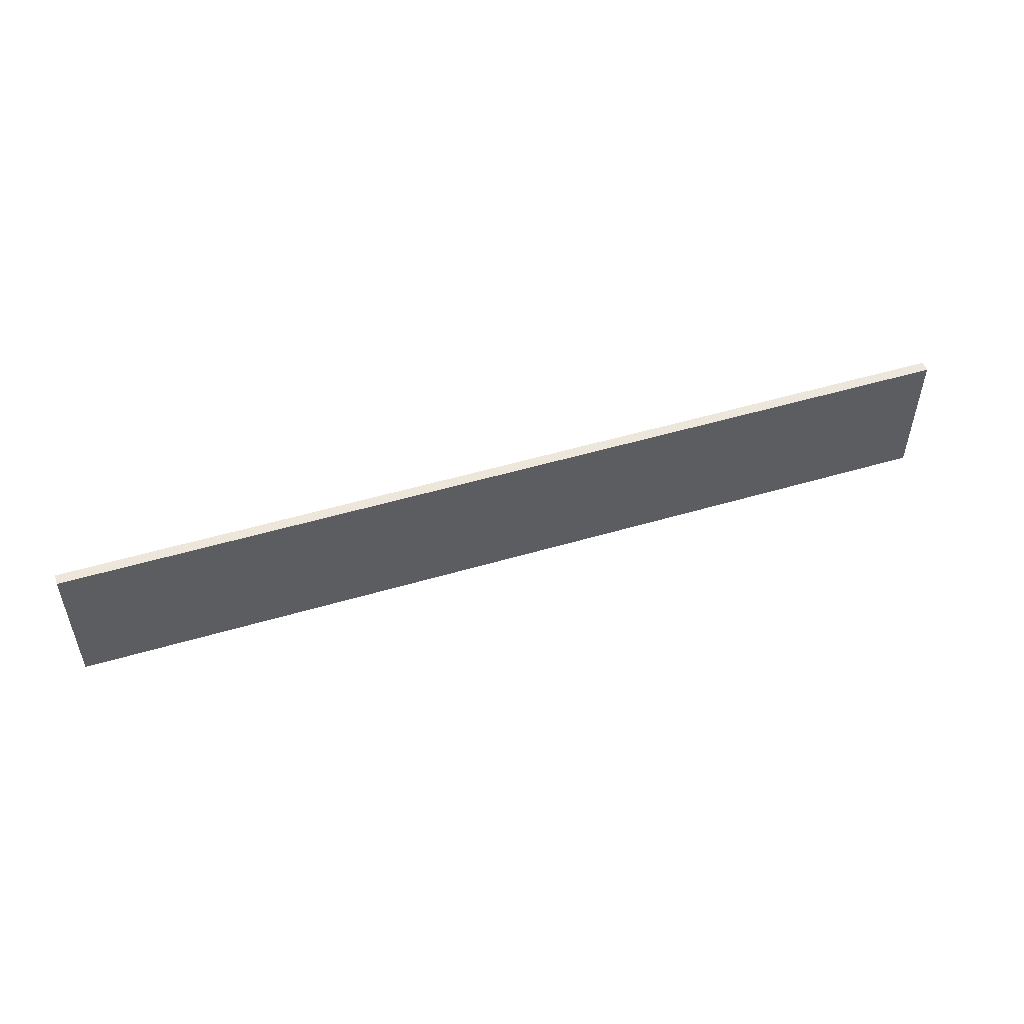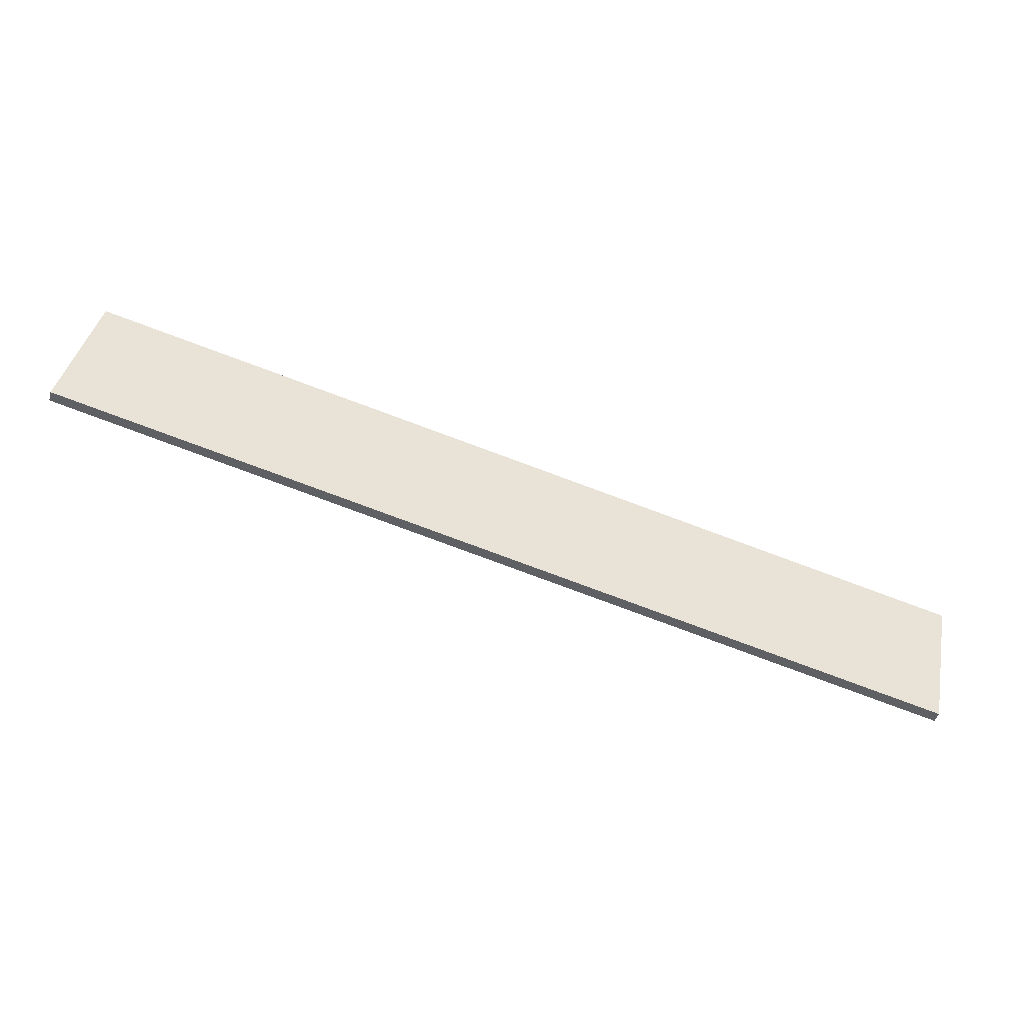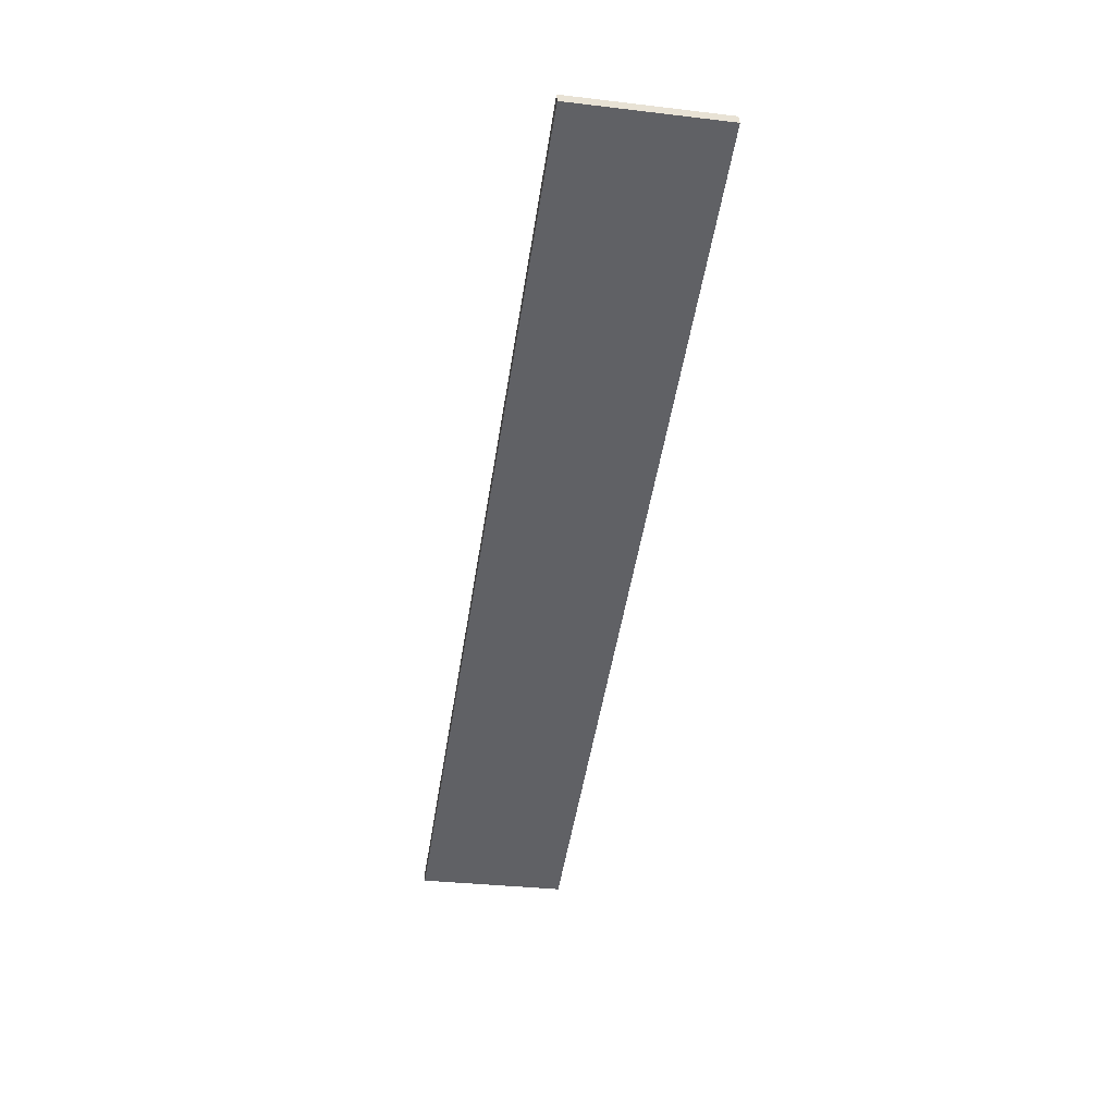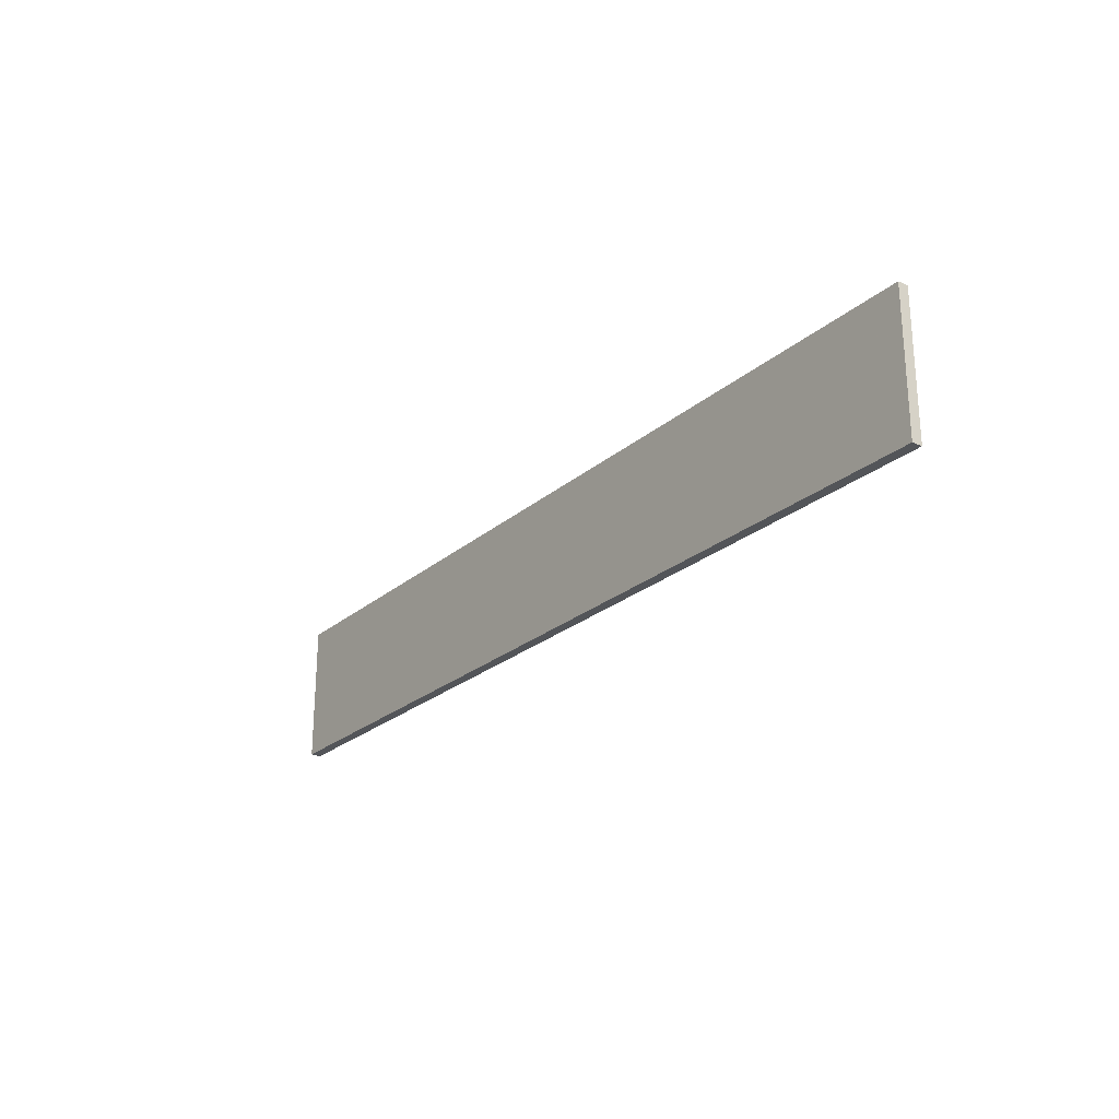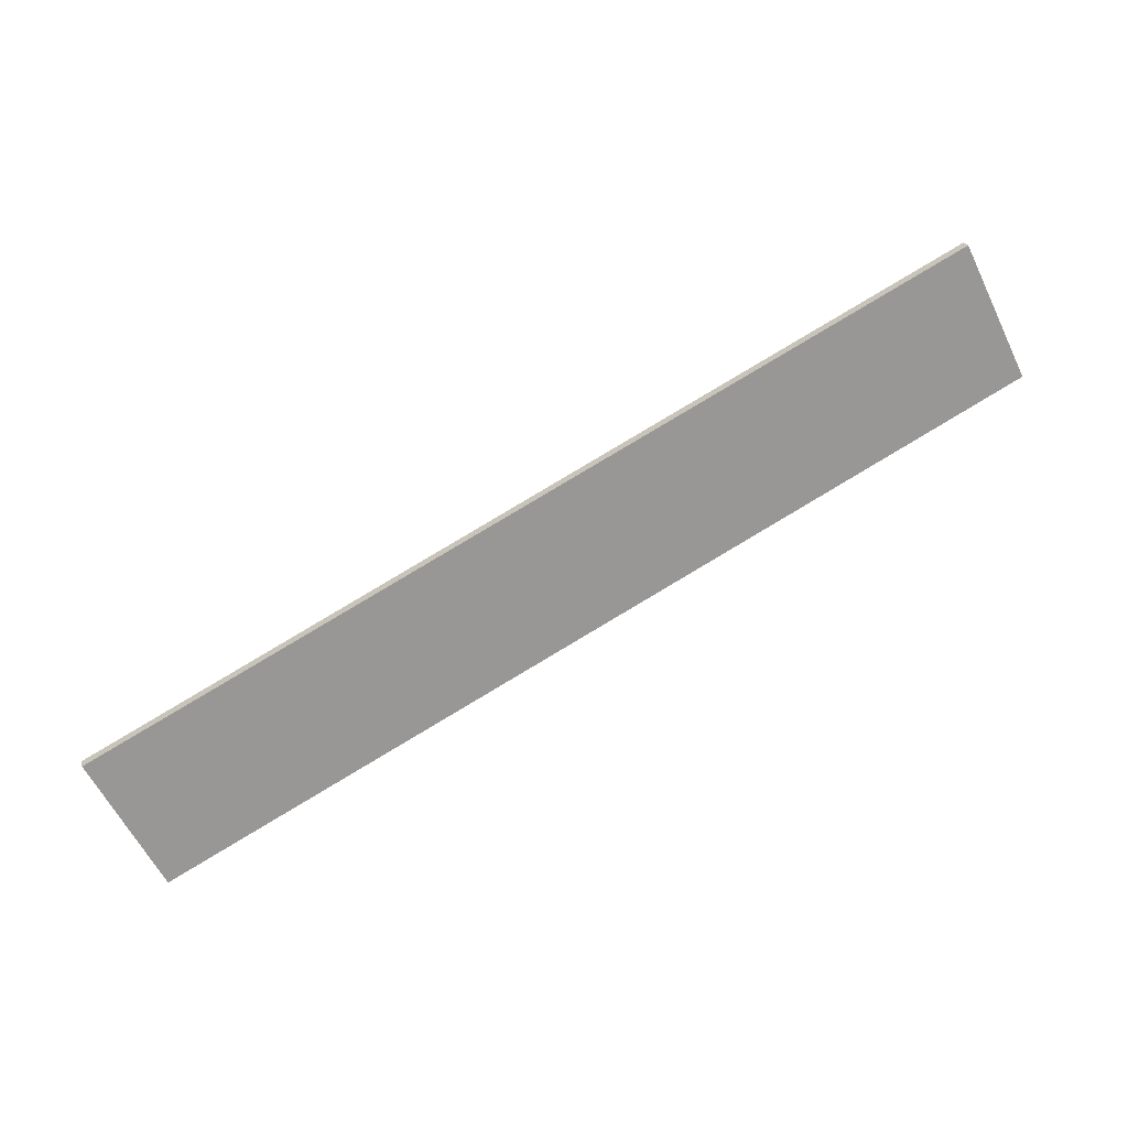
<metadata>
{"format":"obj","ext":"obj","renderer":"f3d","projection":"perspective","resolution":1024,"background":"white","views":[{"elev":51.5,"azim":178.7,"up":"+Y"},{"elev":39.8,"azim":11.6,"up":"+Z"},{"elev":-33.1,"azim":-99.2,"up":"+Z"},{"elev":-24.4,"azim":-109.8,"up":"+Y"},{"elev":-60.9,"azim":-153.8,"up":"+Z"}]}
</metadata>
<code>
o 2609866888480
v -21.45 67.5 -737.6
v -21.45 -67.5 -737.6
v -849.3 67.5 -492.9
v -849.3 67.5 -492.9
v -21.45 -67.5 -737.6
v -849.3 -67.5 -492.9
v -18.62 67.5 -728
v -21.45 67.5 -737.6
v -846.5 67.5 -483.3
v -846.5 67.5 -483.3
v -21.45 67.5 -737.6
v -849.3 67.5 -492.9
v -18.62 -67.5 -728
v -18.62 67.5 -728
v -846.5 -67.5 -483.3
v -846.5 -67.5 -483.3
v -18.62 67.5 -728
v -846.5 67.5 -483.3
v -21.45 -67.5 -737.6
v -18.62 -67.5 -728
v -849.3 -67.5 -492.9
v -849.3 -67.5 -492.9
v -18.62 -67.5 -728
v -846.5 -67.5 -483.3
v -849.3 -67.5 -492.9
v -846.5 -67.5 -483.3
v -849.3 67.5 -492.9
v -849.3 67.5 -492.9
v -846.5 -67.5 -483.3
v -846.5 67.5 -483.3
v -18.62 -67.5 -728
v -21.45 -67.5 -737.6
v -18.62 67.5 -728
v -18.62 67.5 -728
v -21.45 -67.5 -737.6
v -21.45 67.5 -737.6
f 1 2 3
f 4 5 6
f 7 8 9
f 10 11 12
f 13 14 15
f 16 17 18
f 19 20 21
f 22 23 24
f 25 26 27
f 28 29 30
f 31 32 33
f 34 35 36

</code>
